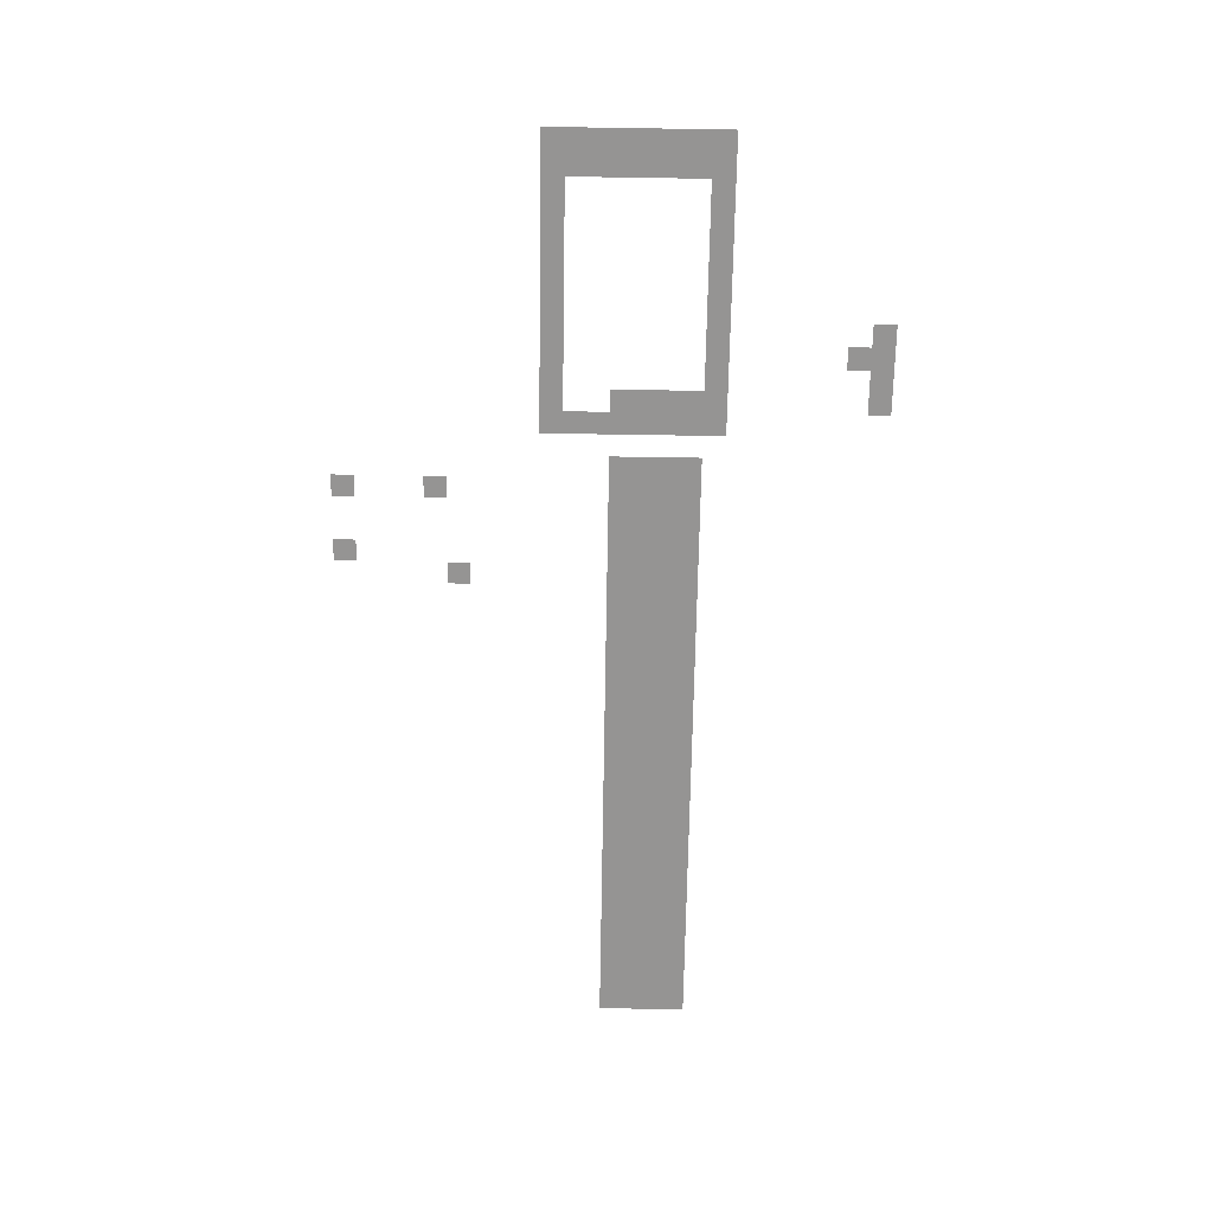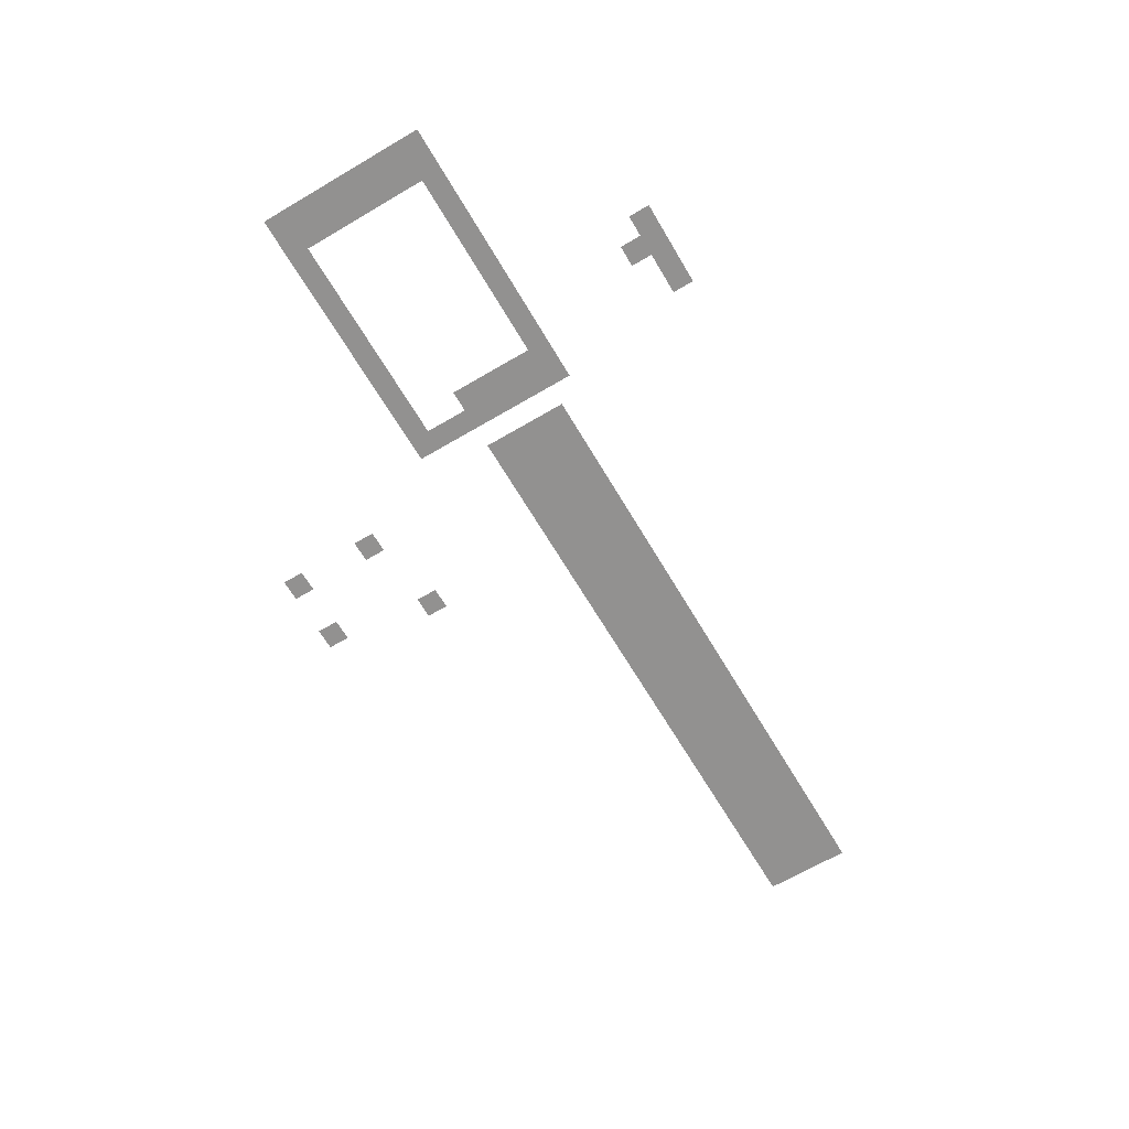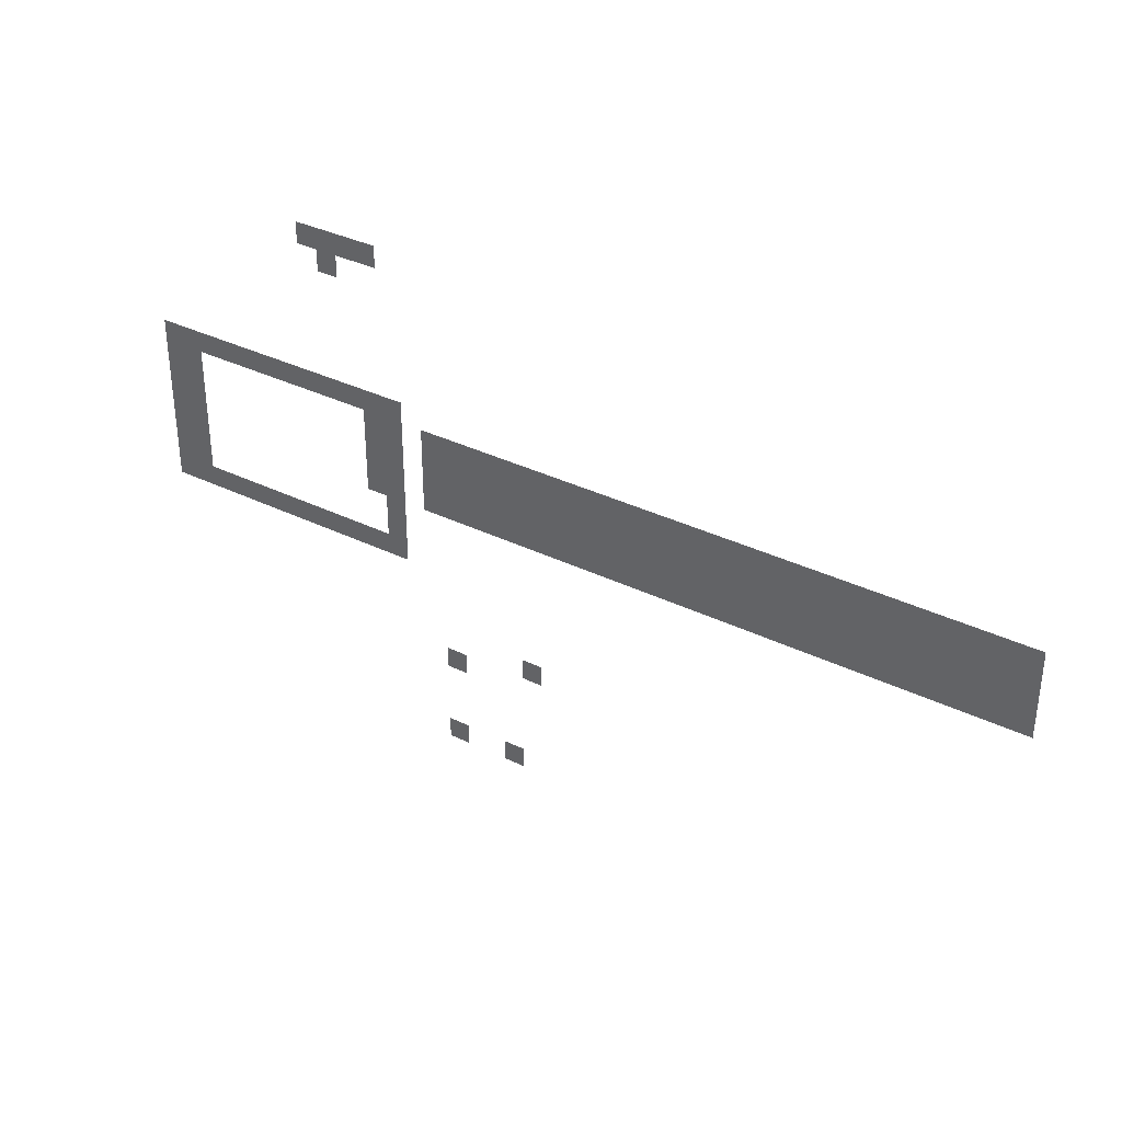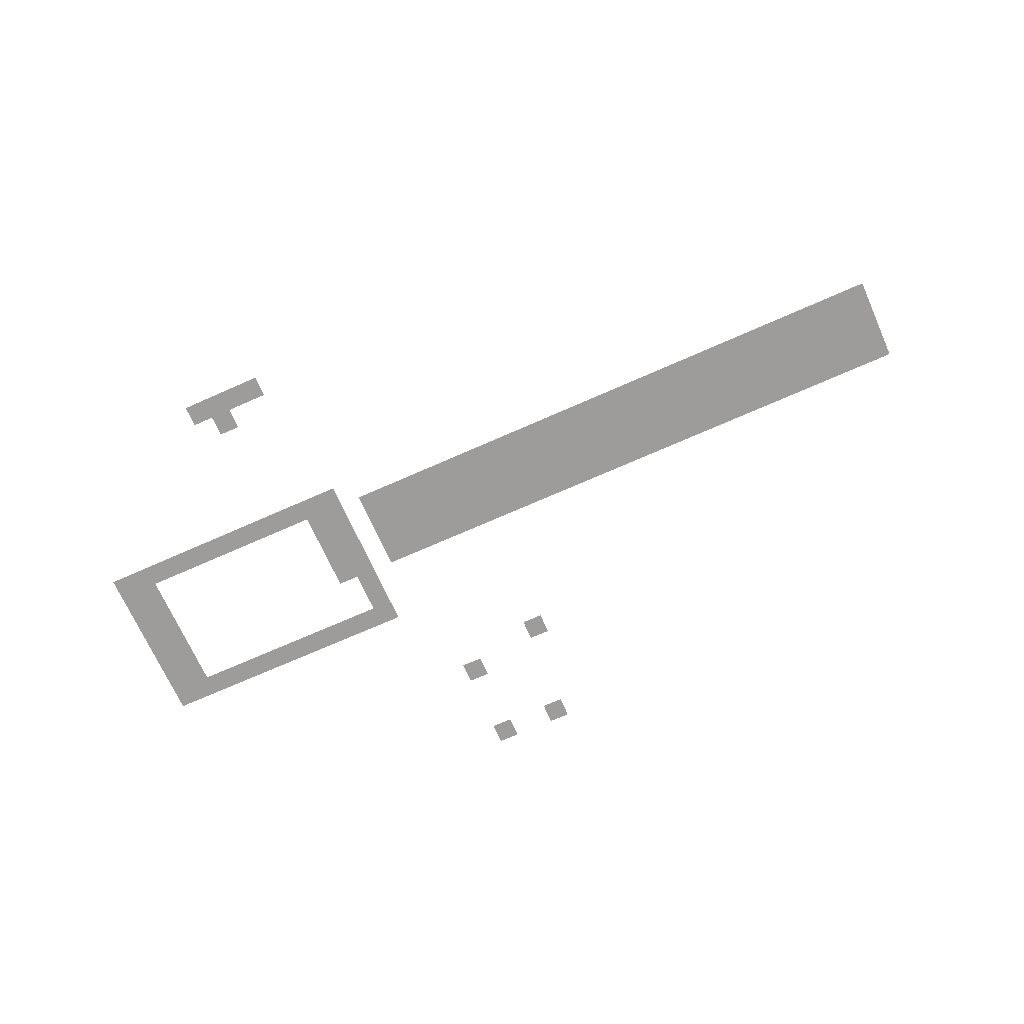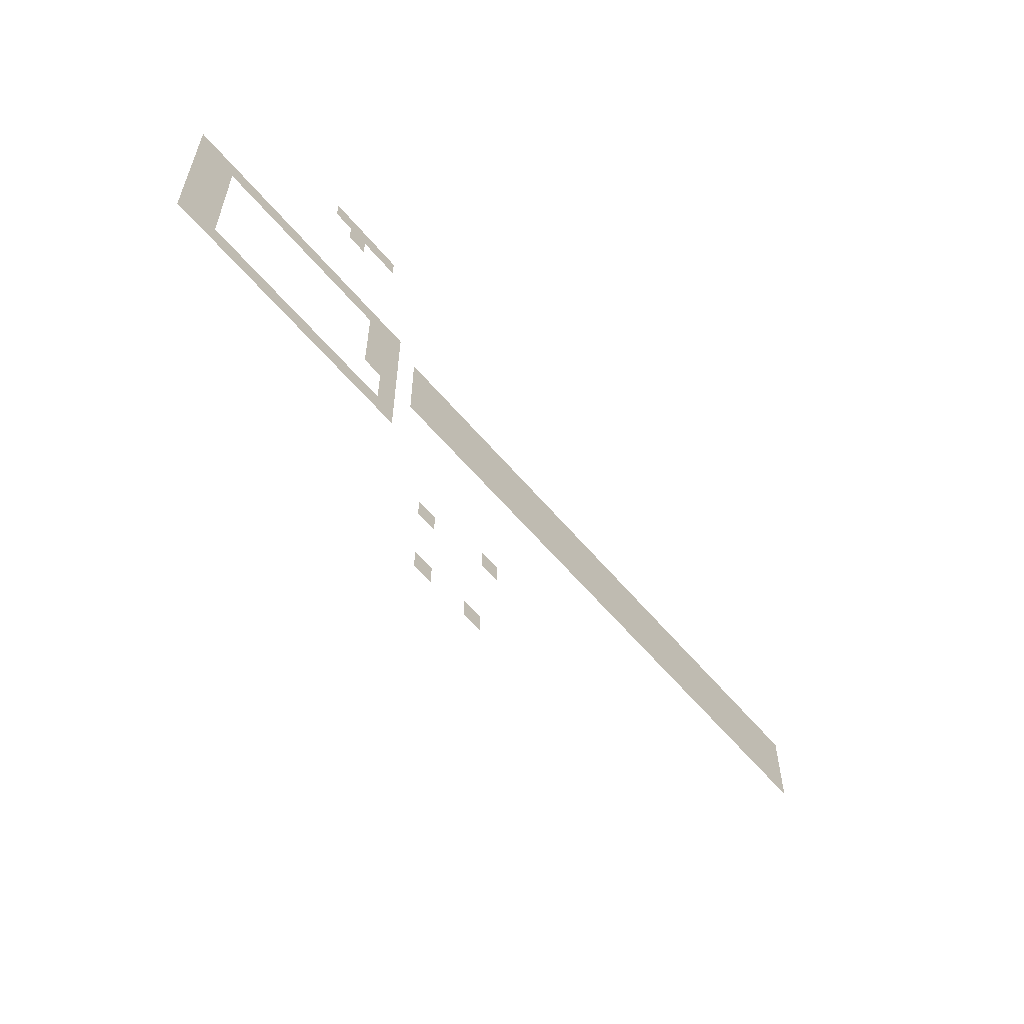
<metadata>
{"format":"obj","ext":"obj","renderer":"f3d","projection":"perspective","resolution":1024,"background":"white","views":[{"elev":-67.1,"azim":89.1,"up":"+Z"},{"elev":-66.1,"azim":120.6,"up":"+Z"},{"elev":35.0,"azim":-146.8,"up":"+Y"},{"elev":-70.0,"azim":-156.0,"up":"+Z"},{"elev":-59.6,"azim":129.8,"up":"+Y"}]}
</metadata>
<code>
v -30 -20 0
v -31 -20 0
v -31 -19 0
v -30 -19 0
v -31 -20 0
v -32 -20 0
v -32 -19 0
v -31 -19 0
v -32 -20 0
v -33 -20 0
v -33 -19 0
v -32 -19 0
v -33 -20 0
v -34 -20 0
v -34 -19 0
v -33 -19 0
v -31 -21 0
v -32 -21 0
v -32 -20 0
v -31 -20 0
v -22 -27 0
v -23 -27 0
v -23 -26 0
v -22 -26 0
v -23 -27 0
v -24 -27 0
v -24 -26 0
v -23 -26 0
v -24 -27 0
v -25 -27 0
v -25 -26 0
v -24 -26 0
v -25 -27 0
v -26 -27 0
v -26 -26 0
v -25 -26 0
v -26 -27 0
v -27 -27 0
v -27 -26 0
v -26 -26 0
v -27 -27 0
v -28 -27 0
v -28 -26 0
v -27 -26 0
v -28 -27 0
v -29 -27 0
v -29 -26 0
v -28 -26 0
v -29 -27 0
v -30 -27 0
v -30 -26 0
v -29 -26 0
v -30 -27 0
v -31 -27 0
v -31 -26 0
v -30 -26 0
v -31 -27 0
v -32 -27 0
v -32 -26 0
v -31 -26 0
v -32 -27 0
v -33 -27 0
v -33 -26 0
v -32 -26 0
v -33 -27 0
v -34 -27 0
v -34 -26 0
v -33 -26 0
v -34 -27 0
v -35 -27 0
v -35 -26 0
v -34 -26 0
v -22 -28 0
v -23 -28 0
v -23 -27 0
v -22 -27 0
v -23 -28 0
v -24 -28 0
v -24 -27 0
v -23 -27 0
v -33 -28 0
v -34 -28 0
v -34 -27 0
v -33 -27 0
v -34 -28 0
v -35 -28 0
v -35 -27 0
v -34 -27 0
v -36 -28 0
v -37 -28 0
v -37 -27 0
v -36 -27 0
v -37 -28 0
v -38 -28 0
v -38 -27 0
v -37 -27 0
v -38 -28 0
v -39 -28 0
v -39 -27 0
v -38 -27 0
v -39 -28 0
v -40 -28 0
v -40 -27 0
v -39 -27 0
v -40 -28 0
v -41 -28 0
v -41 -27 0
v -40 -27 0
v -41 -28 0
v -42 -28 0
v -42 -27 0
v -41 -27 0
v -42 -28 0
v -43 -28 0
v -43 -27 0
v -42 -27 0
v -43 -28 0
v -44 -28 0
v -44 -27 0
v -43 -27 0
v -44 -28 0
v -45 -28 0
v -45 -27 0
v -44 -27 0
v -45 -28 0
v -46 -28 0
v -46 -27 0
v -45 -27 0
v -46 -28 0
v -47 -28 0
v -47 -27 0
v -46 -27 0
v -47 -28 0
v -48 -28 0
v -48 -27 0
v -47 -27 0
v -48 -28 0
v -49 -28 0
v -49 -27 0
v -48 -27 0
v -49 -28 0
v -50 -28 0
v -50 -27 0
v -49 -27 0
v -50 -28 0
v -51 -28 0
v -51 -27 0
v -50 -27 0
v -51 -28 0
v -52 -28 0
v -52 -27 0
v -51 -27 0
v -52 -28 0
v -53 -28 0
v -53 -27 0
v -52 -27 0
v -53 -28 0
v -54 -28 0
v -54 -27 0
v -53 -27 0
v -54 -28 0
v -55 -28 0
v -55 -27 0
v -54 -27 0
v -55 -28 0
v -56 -28 0
v -56 -27 0
v -55 -27 0
v -56 -28 0
v -57 -28 0
v -57 -27 0
v -56 -27 0
v -57 -28 0
v -58 -28 0
v -58 -27 0
v -57 -27 0
v -58 -28 0
v -59 -28 0
v -59 -27 0
v -58 -27 0
v -59 -28 0
v -60 -28 0
v -60 -27 0
v -59 -27 0
v -60 -28 0
v -61 -28 0
v -61 -27 0
v -60 -27 0
v -61 -28 0
v -62 -28 0
v -62 -27 0
v -61 -27 0
v -62 -28 0
v -63 -28 0
v -63 -27 0
v -62 -27 0
v -63 -28 0
v -64 -28 0
v -64 -27 0
v -63 -27 0
v -22 -29 0
v -23 -29 0
v -23 -28 0
v -22 -28 0
v -23 -29 0
v -24 -29 0
v -24 -28 0
v -23 -28 0
v -33 -29 0
v -34 -29 0
v -34 -28 0
v -33 -28 0
v -34 -29 0
v -35 -29 0
v -35 -28 0
v -34 -28 0
v -36 -29 0
v -37 -29 0
v -37 -28 0
v -36 -28 0
v -37 -29 0
v -38 -29 0
v -38 -28 0
v -37 -28 0
v -38 -29 0
v -39 -29 0
v -39 -28 0
v -38 -28 0
v -39 -29 0
v -40 -29 0
v -40 -28 0
v -39 -28 0
v -40 -29 0
v -41 -29 0
v -41 -28 0
v -40 -28 0
v -41 -29 0
v -42 -29 0
v -42 -28 0
v -41 -28 0
v -42 -29 0
v -43 -29 0
v -43 -28 0
v -42 -28 0
v -43 -29 0
v -44 -29 0
v -44 -28 0
v -43 -28 0
v -44 -29 0
v -45 -29 0
v -45 -28 0
v -44 -28 0
v -45 -29 0
v -46 -29 0
v -46 -28 0
v -45 -28 0
v -46 -29 0
v -47 -29 0
v -47 -28 0
v -46 -28 0
v -47 -29 0
v -48 -29 0
v -48 -28 0
v -47 -28 0
v -48 -29 0
v -49 -29 0
v -49 -28 0
v -48 -28 0
v -49 -29 0
v -50 -29 0
v -50 -28 0
v -49 -28 0
v -50 -29 0
v -51 -29 0
v -51 -28 0
v -50 -28 0
v -51 -29 0
v -52 -29 0
v -52 -28 0
v -51 -28 0
v -52 -29 0
v -53 -29 0
v -53 -28 0
v -52 -28 0
v -53 -29 0
v -54 -29 0
v -54 -28 0
v -53 -28 0
v -54 -29 0
v -55 -29 0
v -55 -28 0
v -54 -28 0
v -55 -29 0
v -56 -29 0
v -56 -28 0
v -55 -28 0
v -56 -29 0
v -57 -29 0
v -57 -28 0
v -56 -28 0
v -57 -29 0
v -58 -29 0
v -58 -28 0
v -57 -28 0
v -58 -29 0
v -59 -29 0
v -59 -28 0
v -58 -28 0
v -59 -29 0
v -60 -29 0
v -60 -28 0
v -59 -28 0
v -60 -29 0
v -61 -29 0
v -61 -28 0
v -60 -28 0
v -61 -29 0
v -62 -29 0
v -62 -28 0
v -61 -28 0
v -62 -29 0
v -63 -29 0
v -63 -28 0
v -62 -28 0
v -63 -29 0
v -64 -29 0
v -64 -28 0
v -63 -28 0
v -22 -30 0
v -23 -30 0
v -23 -29 0
v -22 -29 0
v -23 -30 0
v -24 -30 0
v -24 -29 0
v -23 -29 0
v -33 -30 0
v -34 -30 0
v -34 -29 0
v -33 -29 0
v -34 -30 0
v -35 -30 0
v -35 -29 0
v -34 -29 0
v -36 -30 0
v -37 -30 0
v -37 -29 0
v -36 -29 0
v -37 -30 0
v -38 -30 0
v -38 -29 0
v -37 -29 0
v -38 -30 0
v -39 -30 0
v -39 -29 0
v -38 -29 0
v -39 -30 0
v -40 -30 0
v -40 -29 0
v -39 -29 0
v -40 -30 0
v -41 -30 0
v -41 -29 0
v -40 -29 0
v -41 -30 0
v -42 -30 0
v -42 -29 0
v -41 -29 0
v -42 -30 0
v -43 -30 0
v -43 -29 0
v -42 -29 0
v -43 -30 0
v -44 -30 0
v -44 -29 0
v -43 -29 0
v -44 -30 0
v -45 -30 0
v -45 -29 0
v -44 -29 0
v -45 -30 0
v -46 -30 0
v -46 -29 0
v -45 -29 0
v -46 -30 0
v -47 -30 0
v -47 -29 0
v -46 -29 0
v -47 -30 0
v -48 -30 0
v -48 -29 0
v -47 -29 0
v -48 -30 0
v -49 -30 0
v -49 -29 0
v -48 -29 0
v -49 -30 0
v -50 -30 0
v -50 -29 0
v -49 -29 0
v -50 -30 0
v -51 -30 0
v -51 -29 0
v -50 -29 0
v -51 -30 0
v -52 -30 0
v -52 -29 0
v -51 -29 0
v -52 -30 0
v -53 -30 0
v -53 -29 0
v -52 -29 0
v -53 -30 0
v -54 -30 0
v -54 -29 0
v -53 -29 0
v -54 -30 0
v -55 -30 0
v -55 -29 0
v -54 -29 0
v -55 -30 0
v -56 -30 0
v -56 -29 0
v -55 -29 0
v -56 -30 0
v -57 -30 0
v -57 -29 0
v -56 -29 0
v -57 -30 0
v -58 -30 0
v -58 -29 0
v -57 -29 0
v -58 -30 0
v -59 -30 0
v -59 -29 0
v -58 -29 0
v -59 -30 0
v -60 -30 0
v -60 -29 0
v -59 -29 0
v -60 -30 0
v -61 -30 0
v -61 -29 0
v -60 -29 0
v -61 -30 0
v -62 -30 0
v -62 -29 0
v -61 -29 0
v -62 -30 0
v -63 -30 0
v -63 -29 0
v -62 -29 0
v -63 -30 0
v -64 -30 0
v -64 -29 0
v -63 -29 0
v -22 -31 0
v -23 -31 0
v -23 -30 0
v -22 -30 0
v -23 -31 0
v -24 -31 0
v -24 -30 0
v -23 -30 0
v -33 -31 0
v -34 -31 0
v -34 -30 0
v -33 -30 0
v -34 -31 0
v -35 -31 0
v -35 -30 0
v -34 -30 0
v -36 -31 0
v -37 -31 0
v -37 -30 0
v -36 -30 0
v -37 -31 0
v -38 -31 0
v -38 -30 0
v -37 -30 0
v -38 -31 0
v -39 -31 0
v -39 -30 0
v -38 -30 0
v -39 -31 0
v -40 -31 0
v -40 -30 0
v -39 -30 0
v -40 -31 0
v -41 -31 0
v -41 -30 0
v -40 -30 0
v -41 -31 0
v -42 -31 0
v -42 -30 0
v -41 -30 0
v -42 -31 0
v -43 -31 0
v -43 -30 0
v -42 -30 0
v -43 -31 0
v -44 -31 0
v -44 -30 0
v -43 -30 0
v -44 -31 0
v -45 -31 0
v -45 -30 0
v -44 -30 0
v -45 -31 0
v -46 -31 0
v -46 -30 0
v -45 -30 0
v -46 -31 0
v -47 -31 0
v -47 -30 0
v -46 -30 0
v -47 -31 0
v -48 -31 0
v -48 -30 0
v -47 -30 0
v -48 -31 0
v -49 -31 0
v -49 -30 0
v -48 -30 0
v -49 -31 0
v -50 -31 0
v -50 -30 0
v -49 -30 0
v -50 -31 0
v -51 -31 0
v -51 -30 0
v -50 -30 0
v -51 -31 0
v -52 -31 0
v -52 -30 0
v -51 -30 0
v -52 -31 0
v -53 -31 0
v -53 -30 0
v -52 -30 0
v -53 -31 0
v -54 -31 0
v -54 -30 0
v -53 -30 0
v -54 -31 0
v -55 -31 0
v -55 -30 0
v -54 -30 0
v -55 -31 0
v -56 -31 0
v -56 -30 0
v -55 -30 0
v -56 -31 0
v -57 -31 0
v -57 -30 0
v -56 -30 0
v -57 -31 0
v -58 -31 0
v -58 -30 0
v -57 -30 0
v -58 -31 0
v -59 -31 0
v -59 -30 0
v -58 -30 0
v -59 -31 0
v -60 -31 0
v -60 -30 0
v -59 -30 0
v -60 -31 0
v -61 -31 0
v -61 -30 0
v -60 -30 0
v -61 -31 0
v -62 -31 0
v -62 -30 0
v -61 -30 0
v -62 -31 0
v -63 -31 0
v -63 -30 0
v -62 -30 0
v -63 -31 0
v -64 -31 0
v -64 -30 0
v -63 -30 0
v -22 -32 0
v -23 -32 0
v -23 -31 0
v -22 -31 0
v -23 -32 0
v -24 -32 0
v -24 -31 0
v -23 -31 0
v -34 -32 0
v -35 -32 0
v -35 -31 0
v -34 -31 0
v -22 -33 0
v -23 -33 0
v -23 -32 0
v -22 -32 0
v -23 -33 0
v -24 -33 0
v -24 -32 0
v -23 -32 0
v -34 -33 0
v -35 -33 0
v -35 -32 0
v -34 -32 0
v -22 -34 0
v -23 -34 0
v -23 -33 0
v -22 -33 0
v -23 -34 0
v -24 -34 0
v -24 -33 0
v -23 -33 0
v -24 -34 0
v -25 -34 0
v -25 -33 0
v -24 -33 0
v -25 -34 0
v -26 -34 0
v -26 -33 0
v -25 -33 0
v -26 -34 0
v -27 -34 0
v -27 -33 0
v -26 -33 0
v -27 -34 0
v -28 -34 0
v -28 -33 0
v -27 -33 0
v -28 -34 0
v -29 -34 0
v -29 -33 0
v -28 -33 0
v -29 -34 0
v -30 -34 0
v -30 -33 0
v -29 -33 0
v -30 -34 0
v -31 -34 0
v -31 -33 0
v -30 -33 0
v -31 -34 0
v -32 -34 0
v -32 -33 0
v -31 -33 0
v -32 -34 0
v -33 -34 0
v -33 -33 0
v -32 -33 0
v -33 -34 0
v -34 -34 0
v -34 -33 0
v -33 -33 0
v -34 -34 0
v -35 -34 0
v -35 -33 0
v -34 -33 0
v -41 -38 0
v -42 -38 0
v -42 -37 0
v -41 -37 0
v -37 -39 0
v -38 -39 0
v -38 -38 0
v -37 -38 0
v -37 -43 0
v -38 -43 0
v -38 -42 0
v -37 -42 0
v -40 -43 0
v -41 -43 0
v -41 -42 0
v -40 -42 0
g layer_warehouse_mesh_0002
f 1 2 3 4
f 5 6 7 8
f 9 10 11 12
f 13 14 15 16
f 17 18 19 20
f 21 22 23 24
f 25 26 27 28
f 29 30 31 32
f 33 34 35 36
f 37 38 39 40
f 41 42 43 44
f 45 46 47 48
f 49 50 51 52
f 53 54 55 56
f 57 58 59 60
f 61 62 63 64
f 65 66 67 68
f 69 70 71 72
f 73 74 75 76
f 77 78 79 80
f 81 82 83 84
f 85 86 87 88
f 89 90 91 92
f 93 94 95 96
f 97 98 99 100
f 101 102 103 104
f 105 106 107 108
f 109 110 111 112
f 113 114 115 116
f 117 118 119 120
f 121 122 123 124
f 125 126 127 128
f 129 130 131 132
f 133 134 135 136
f 137 138 139 140
f 141 142 143 144
f 145 146 147 148
f 149 150 151 152
f 153 154 155 156
f 157 158 159 160
f 161 162 163 164
f 165 166 167 168
f 169 170 171 172
f 173 174 175 176
f 177 178 179 180
f 181 182 183 184
f 185 186 187 188
f 189 190 191 192
f 193 194 195 196
f 197 198 199 200
f 201 202 203 204
f 205 206 207 208
f 209 210 211 212
f 213 214 215 216
f 217 218 219 220
f 221 222 223 224
f 225 226 227 228
f 229 230 231 232
f 233 234 235 236
f 237 238 239 240
f 241 242 243 244
f 245 246 247 248
f 249 250 251 252
f 253 254 255 256
f 257 258 259 260
f 261 262 263 264
f 265 266 267 268
f 269 270 271 272
f 273 274 275 276
f 277 278 279 280
f 281 282 283 284
f 285 286 287 288
f 289 290 291 292
f 293 294 295 296
f 297 298 299 300
f 301 302 303 304
f 305 306 307 308
f 309 310 311 312
f 313 314 315 316
f 317 318 319 320
f 321 322 323 324
f 325 326 327 328
f 329 330 331 332
f 333 334 335 336
f 337 338 339 340
f 341 342 343 344
f 345 346 347 348
f 349 350 351 352
f 353 354 355 356
f 357 358 359 360
f 361 362 363 364
f 365 366 367 368
f 369 370 371 372
f 373 374 375 376
f 377 378 379 380
f 381 382 383 384
f 385 386 387 388
f 389 390 391 392
f 393 394 395 396
f 397 398 399 400
f 401 402 403 404
f 405 406 407 408
f 409 410 411 412
f 413 414 415 416
f 417 418 419 420
f 421 422 423 424
f 425 426 427 428
f 429 430 431 432
f 433 434 435 436
f 437 438 439 440
f 441 442 443 444
f 445 446 447 448
f 449 450 451 452
f 453 454 455 456
f 457 458 459 460
f 461 462 463 464
f 465 466 467 468
f 469 470 471 472
f 473 474 475 476
f 477 478 479 480
f 481 482 483 484
f 485 486 487 488
f 489 490 491 492
f 493 494 495 496
f 497 498 499 500
f 501 502 503 504
f 505 506 507 508
f 509 510 511 512
f 513 514 515 516
f 517 518 519 520
f 521 522 523 524
f 525 526 527 528
f 529 530 531 532
f 533 534 535 536
f 537 538 539 540
f 541 542 543 544
f 545 546 547 548
f 549 550 551 552
f 553 554 555 556
f 557 558 559 560
f 561 562 563 564
f 565 566 567 568
f 569 570 571 572
f 573 574 575 576
f 577 578 579 580
f 581 582 583 584
f 585 586 587 588
f 589 590 591 592
f 593 594 595 596
f 597 598 599 600
f 601 602 603 604
f 605 606 607 608
f 609 610 611 612
f 613 614 615 616
f 617 618 619 620
f 621 622 623 624
f 625 626 627 628
f 629 630 631 632
f 633 634 635 636
f 637 638 639 640
f 641 642 643 644
f 645 646 647 648
f 649 650 651 652
f 653 654 655 656
f 657 658 659 660
f 661 662 663 664
f 665 666 667 668
f 669 670 671 672
f 673 674 675 676

</code>
